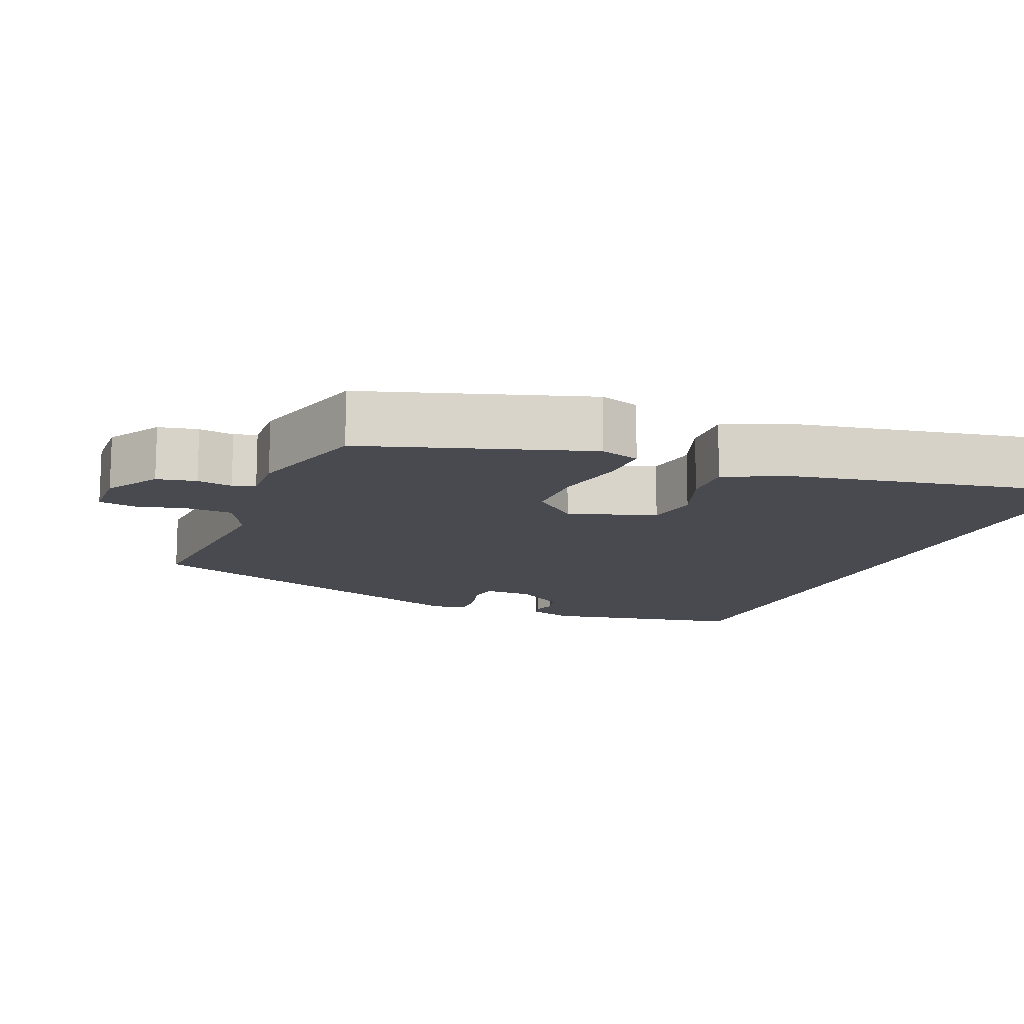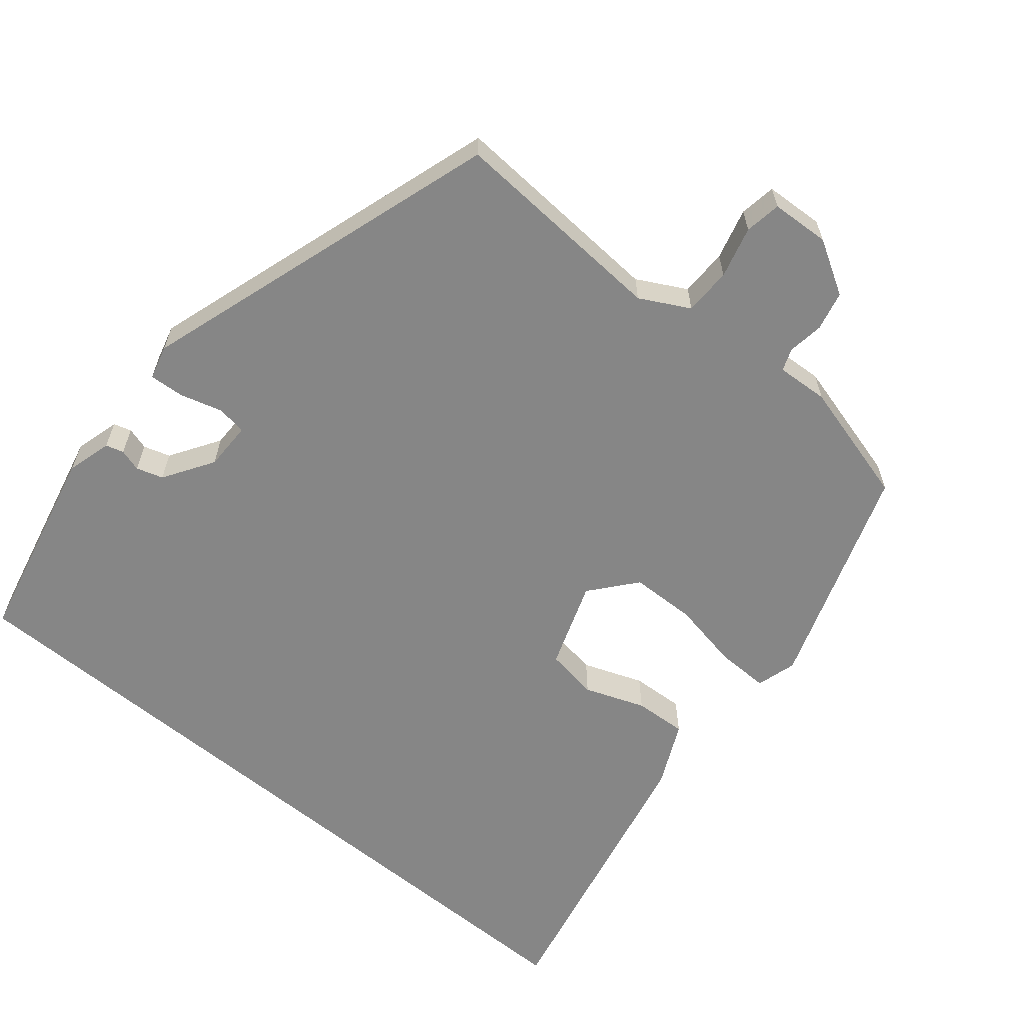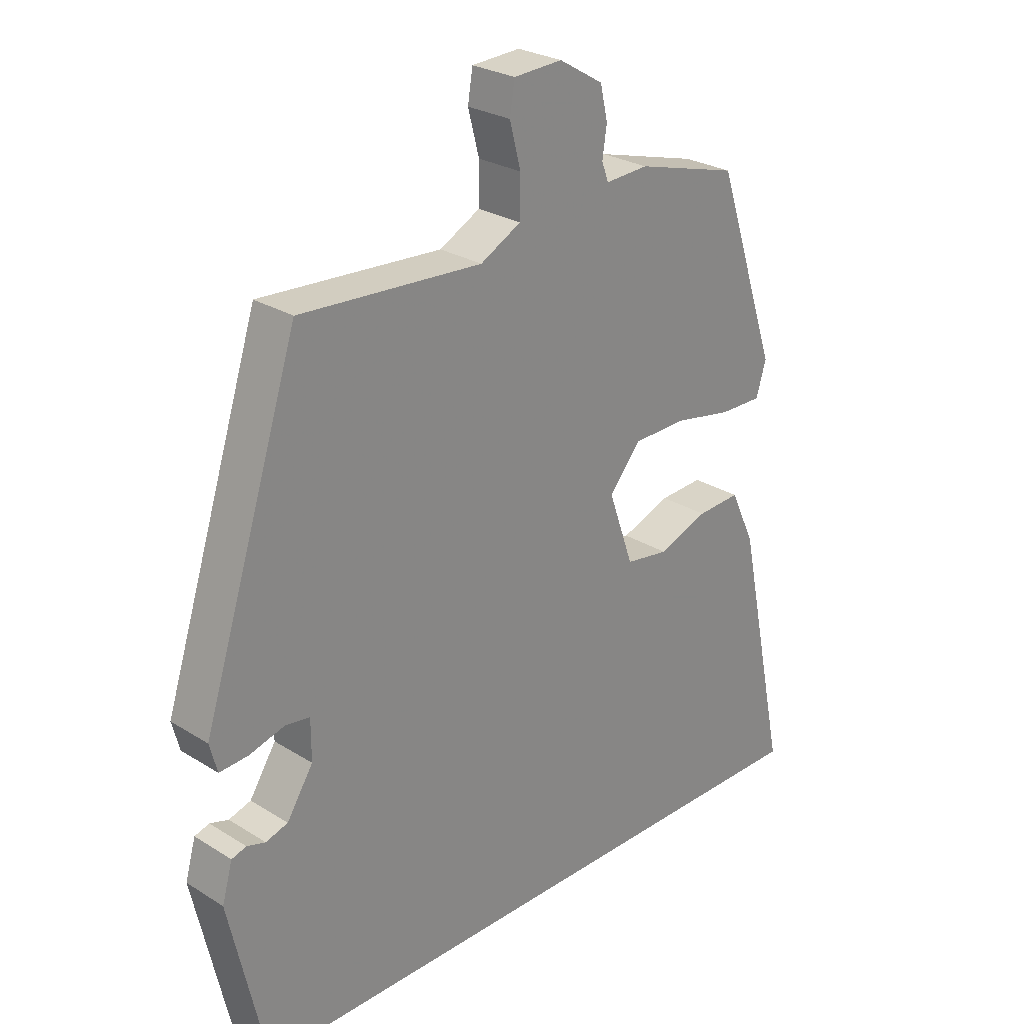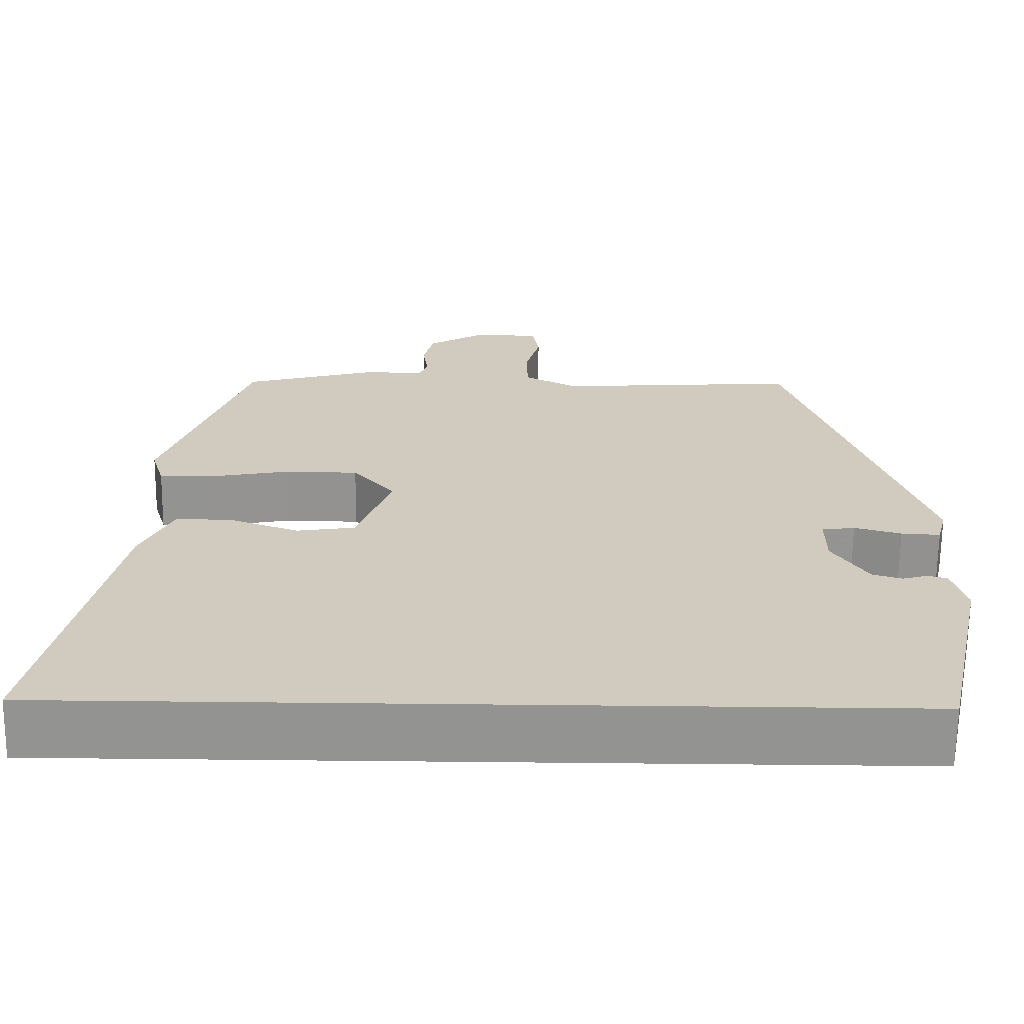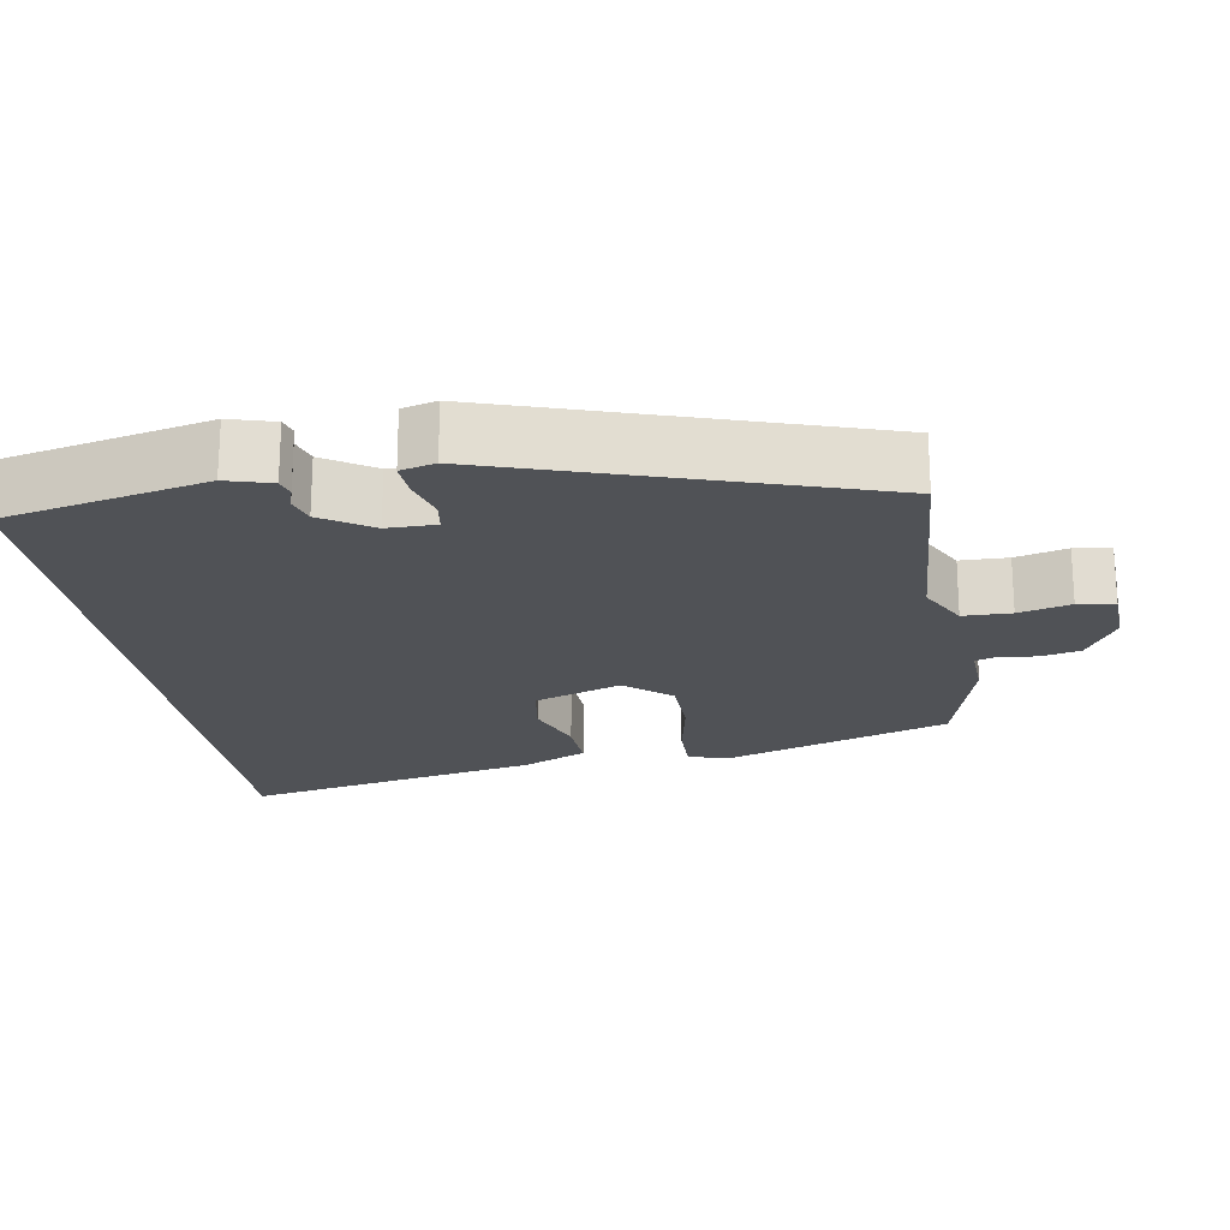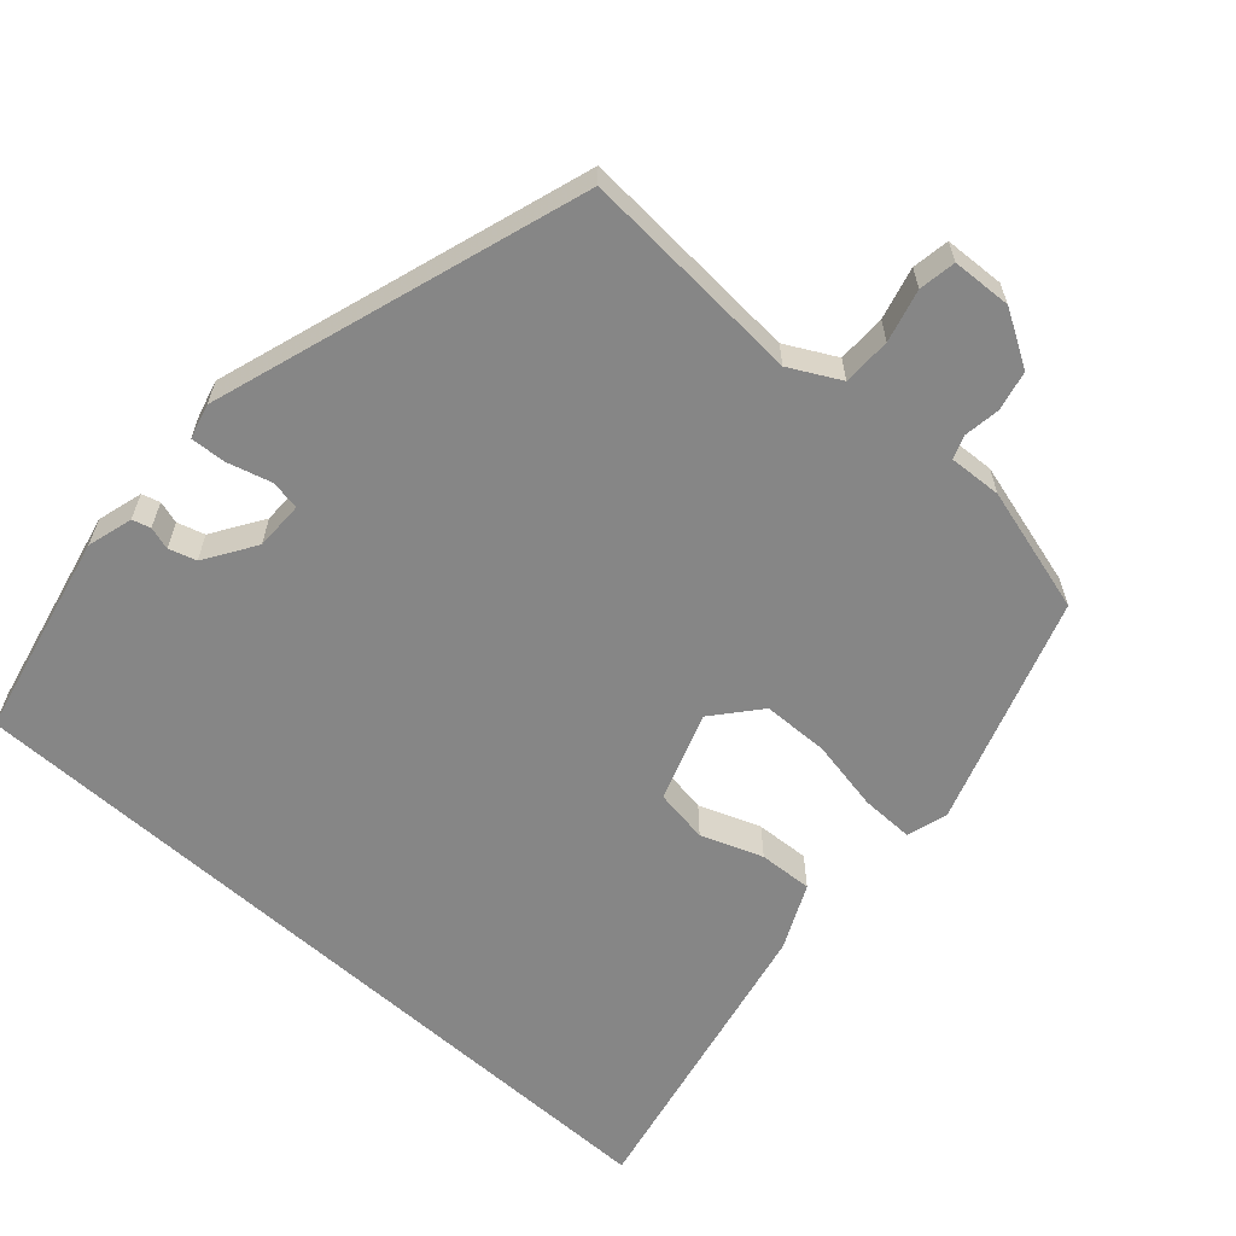
<metadata>
{"format":"obj","ext":"obj","renderer":"f3d","projection":"perspective","resolution":1024,"background":"white","views":[{"elev":-13.5,"azim":66.8,"up":"+Y"},{"elev":-62.2,"azim":-39.5,"up":"+Y"},{"elev":26.7,"azim":-45.8,"up":"+Z"},{"elev":-66.6,"azim":179.4,"up":"+Z"},{"elev":-21.0,"azim":-80.8,"up":"+Y"},{"elev":-62.1,"azim":-41.9,"up":"+Y"}]}
</metadata>
<code>
v 0.613 0.07 -0.5
v -0.406 0.07 -0.5
v -0.466 0.07 -0.23
v -0.449 0.07 -0.17
v -0.425 0.07 -0.163
v -0.395 0.07 -0.172
v -0.359 0.07 -0.161
v -0.316 0.07 -0.094
v -0.316 0.07 -0.029
v -0.356 0.07 -0.023
v -0.413 0.07 -0.039
v -0.46 0.07 -0.042
v -0.472 0.07 0.004
v -0.314 0.07 0.493
v -0.018 0.07 0.474
v 0.048 0.07 0.509
v 0.049 0.07 0.573
v 0.031 0.07 0.642
v 0.039 0.07 0.691
v 0.118 0.07 0.695
v 0.19 0.07 0.652
v 0.202 0.07 0.599
v 0.195 0.07 0.551
v 0.206 0.07 0.521
v 0.276 0.07 0.525
v 0.443 0.07 0.479
v 0.544 0.07 0.178
v 0.528 0.07 0.124
v 0.458 0.07 0.125
v 0.364 0.07 0.143
v 0.276 0.07 0.141
v 0.225 0.07 0.08
v 0.266 0.07 -0.037
v 0.337 0.07 -0.048
v 0.418 0.07 -0.018
v 0.489 0.07 -0.014
v 0.529 0.07 -0.1
v 0.613 0 -0.5
v -0.406 0 -0.5
v -0.466 0 -0.23
v -0.449 0 -0.17
v -0.425 0 -0.163
v -0.395 0 -0.172
v -0.359 0 -0.161
v -0.316 0 -0.094
v -0.316 0 -0.029
v -0.356 0 -0.023
v -0.413 0 -0.039
v -0.46 0 -0.042
v -0.472 0 0.004
v -0.314 0 0.493
v -0.018 0 0.474
v 0.048 0 0.509
v 0.049 0 0.573
v 0.031 0 0.642
v 0.039 0 0.691
v 0.118 0 0.695
v 0.19 0 0.652
v 0.202 0 0.599
v 0.195 0 0.551
v 0.206 0 0.521
v 0.276 0 0.525
v 0.443 0 0.479
v 0.544 0 0.178
v 0.528 0 0.124
v 0.458 0 0.125
v 0.364 0 0.143
v 0.276 0 0.141
v 0.225 0 0.08
v 0.266 0 -0.037
v 0.337 0 -0.048
v 0.418 0 -0.018
v 0.489 0 -0.014
v 0.529 0 -0.1
f 37 1 2
f 36 37 2
f 35 36 2
f 34 35 2
f 33 34 2 3
f 32 33 3
f 31 32 3
f 28 29 30
f 27 28 30
f 26 27 30
f 25 26 30
f 24 25 30
f 24 30 31
f 23 24 31
f 21 22 23
f 20 21 23
f 19 20 23
f 18 19 23
f 17 18 23
f 16 17 23 31
f 15 16 31
f 13 14 15
f 12 13 15
f 11 12 15
f 10 11 15
f 9 10 15 31
f 8 9 31
f 7 8 31
f 3 4 5 6
f 3 6 7
f 3 7 31
f 39 38 74
f 39 74 73
f 39 73 72
f 39 72 71
f 40 39 71 70
f 40 70 69
f 40 69 68
f 67 66 65
f 67 65 64
f 67 64 63
f 67 63 62
f 67 62 61
f 68 67 61
f 68 61 60
f 60 59 58
f 60 58 57
f 60 57 56
f 60 56 55
f 60 55 54
f 68 60 54 53
f 68 53 52
f 52 51 50
f 52 50 49
f 52 49 48
f 52 48 47
f 68 52 47 46
f 68 46 45
f 68 45 44
f 43 42 41 40
f 44 43 40
f 68 44 40
f 1 38 39 2
f 2 39 40 3
f 3 40 41 4
f 4 41 42 5
f 5 42 43 6
f 6 43 44 7
f 7 44 45 8
f 8 45 46 9
f 9 46 47 10
f 10 47 48 11
f 11 48 49 12
f 12 49 50 13
f 13 50 51 14
f 14 51 52 15
f 15 52 53 16
f 16 53 54 17
f 17 54 55 18
f 18 55 56 19
f 19 56 57 20
f 20 57 58 21
f 21 58 59 22
f 22 59 60 23
f 23 60 61 24
f 24 61 62 25
f 25 62 63 26
f 26 63 64 27
f 27 64 65 28
f 28 65 66 29
f 29 66 67 30
f 30 67 68 31
f 31 68 69 32
f 32 69 70 33
f 33 70 71 34
f 34 71 72 35
f 35 72 73 36
f 36 73 74 37
f 37 74 38 1

</code>
